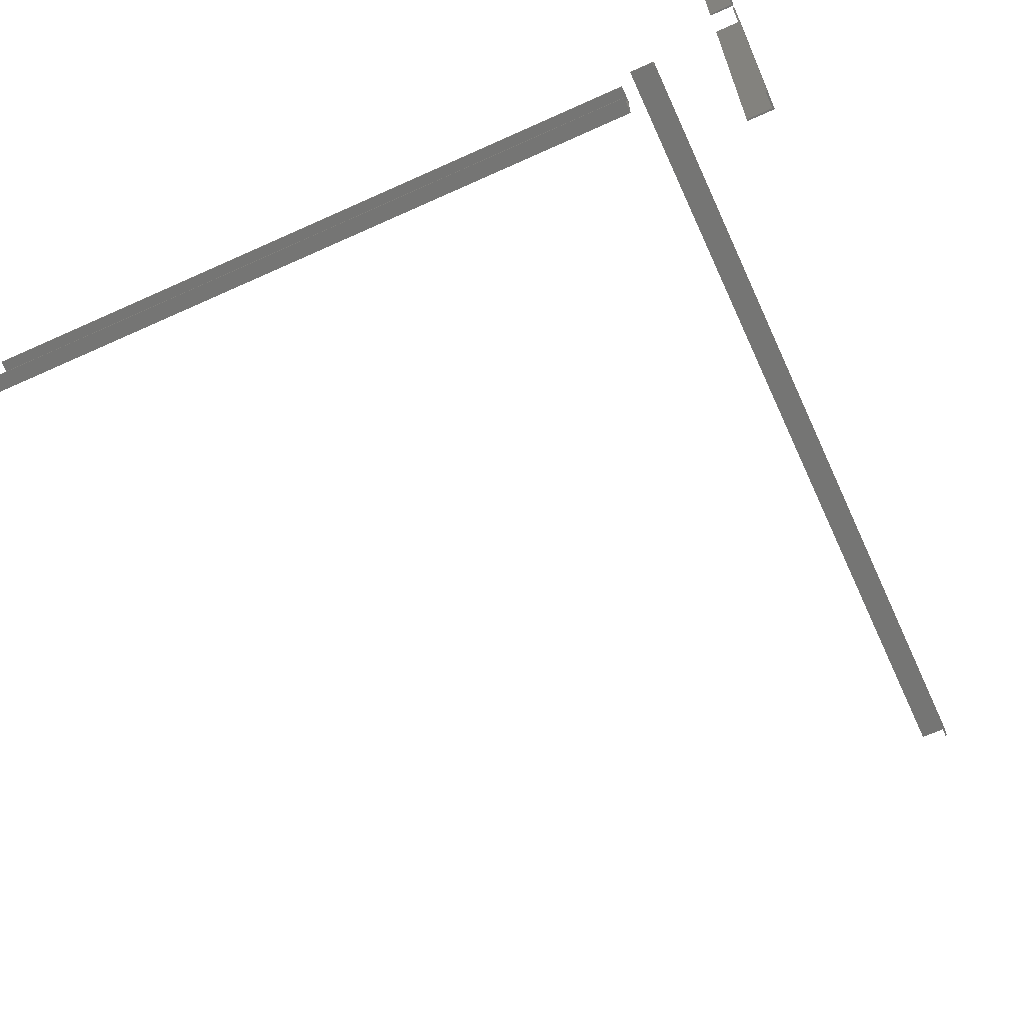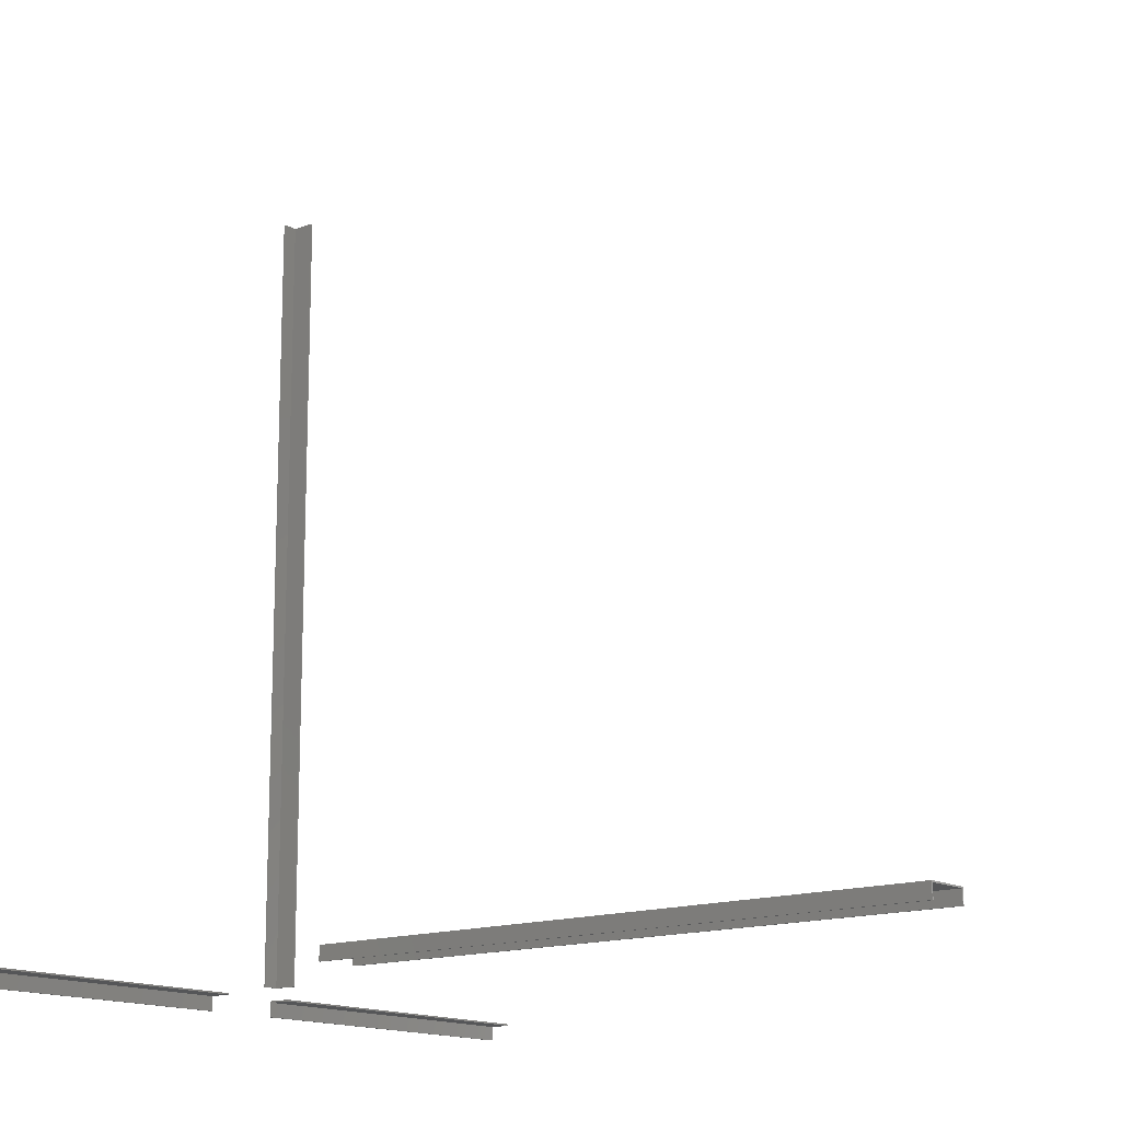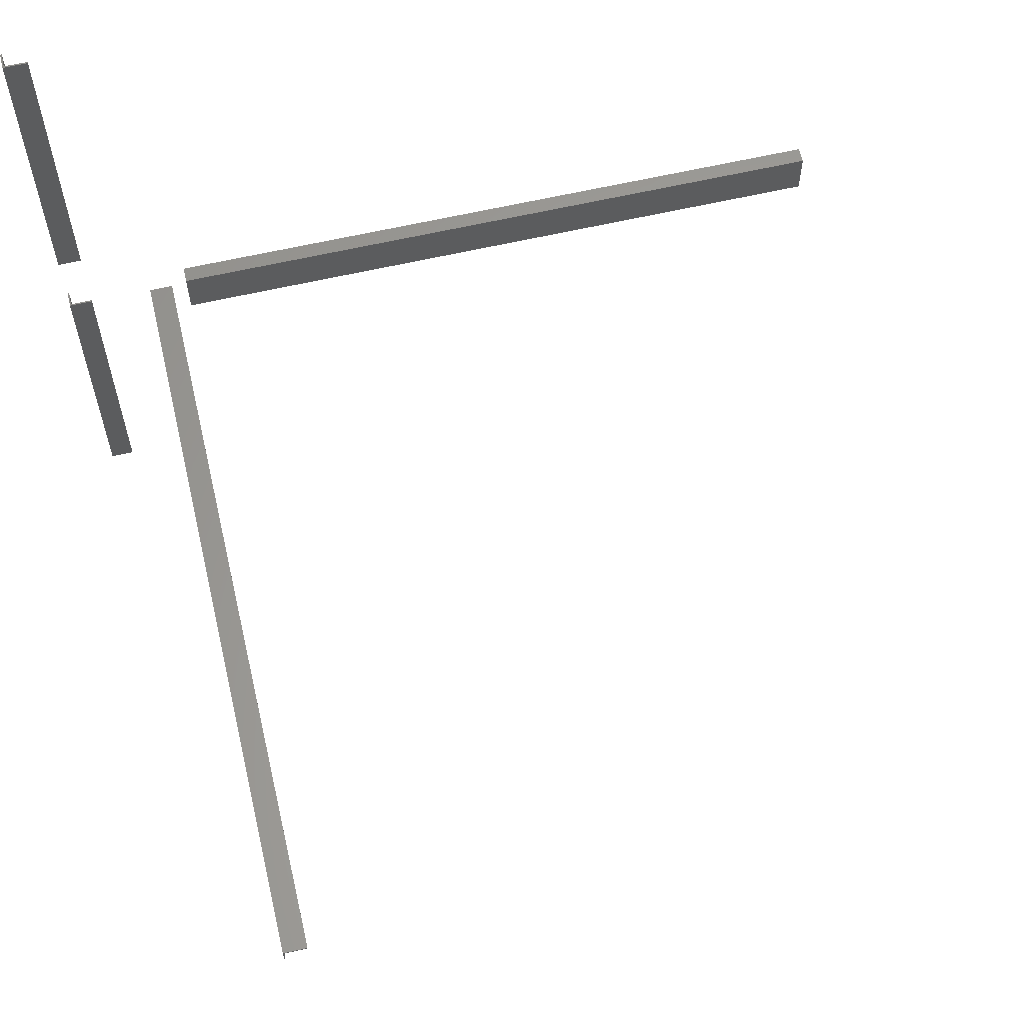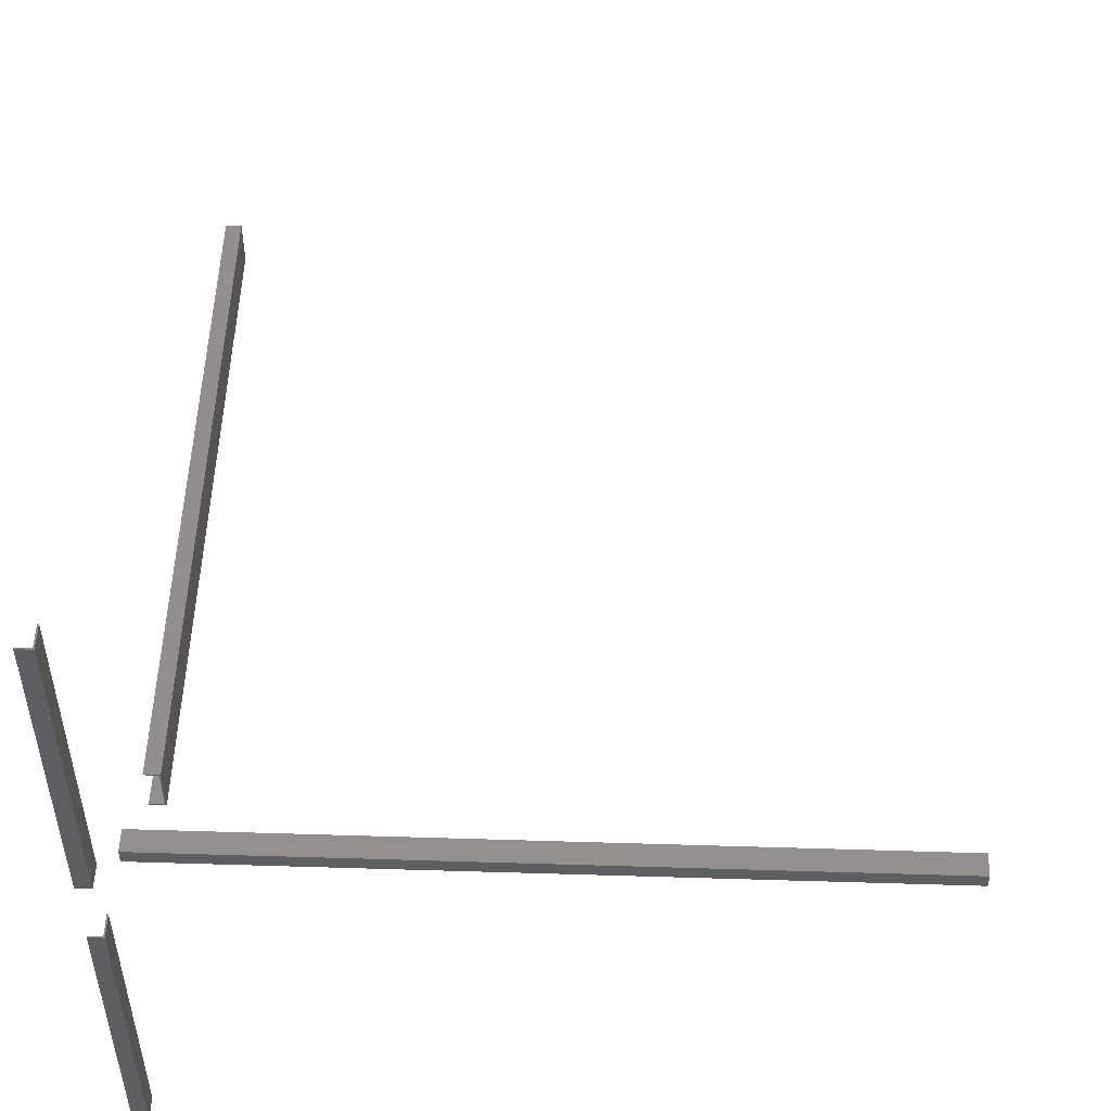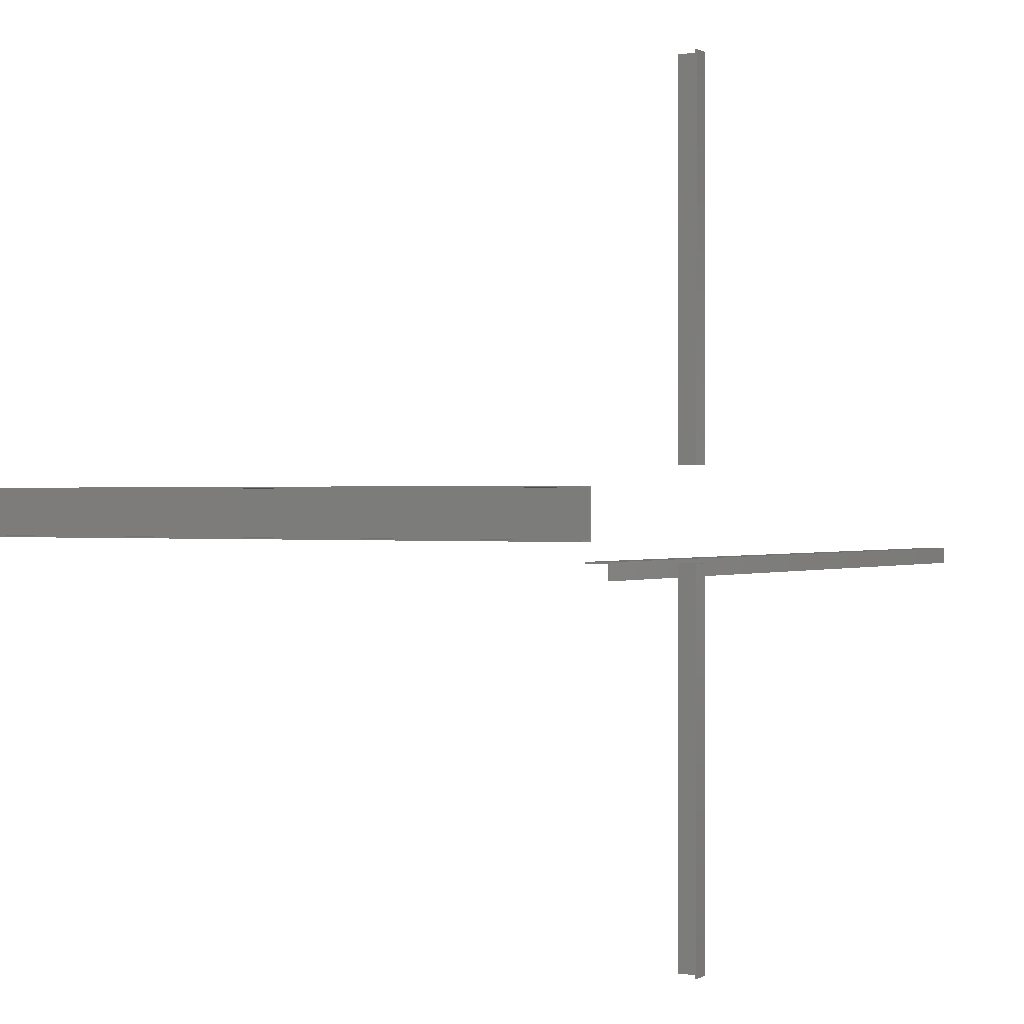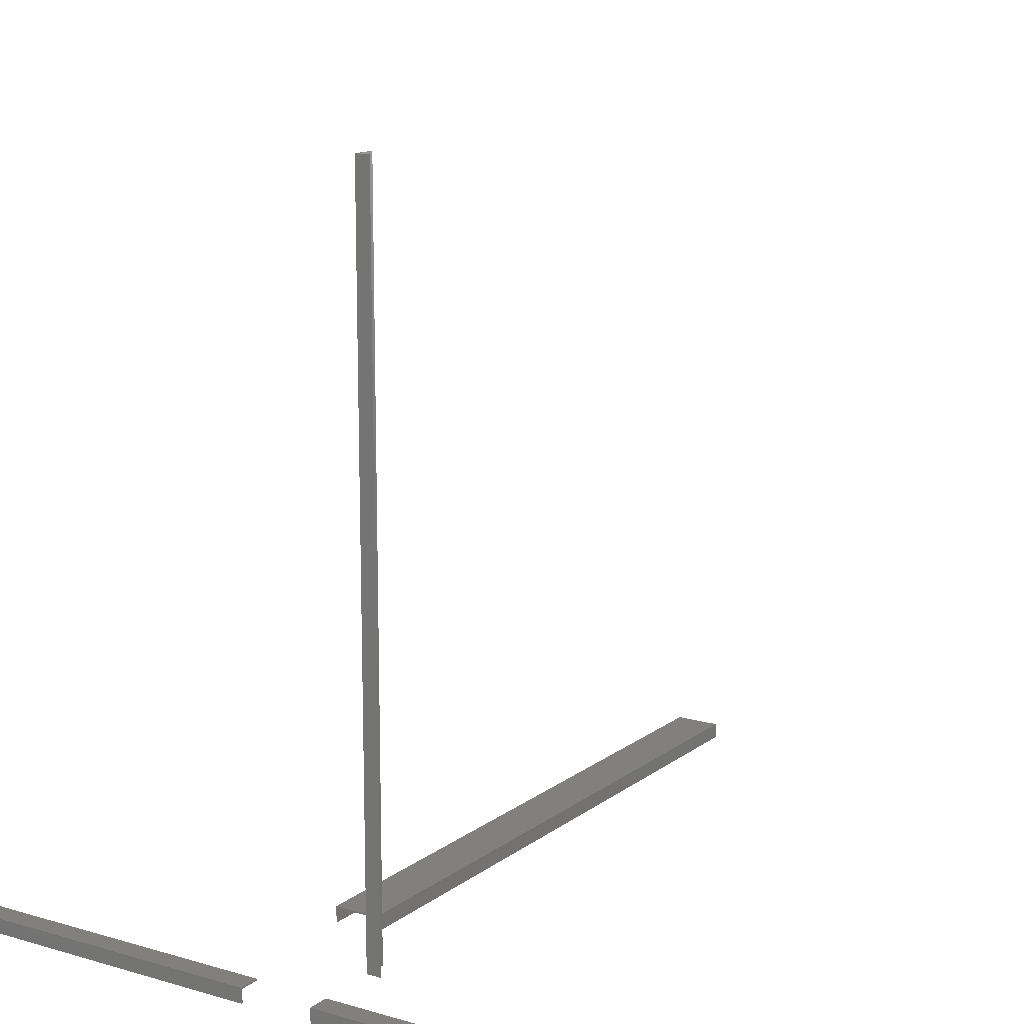
<metadata>
{"format":"stl","ext":"stl","renderer":"f3d","projection":"perspective","resolution":1024,"background":"white","views":[{"elev":-67.4,"azim":-155.6,"up":"+Y"},{"elev":-14.6,"azim":39.3,"up":"+Z"},{"elev":62.2,"azim":-13.2,"up":"+Y"},{"elev":51.3,"azim":-88.1,"up":"+Y"},{"elev":0.2,"azim":-149.5,"up":"+Y"},{"elev":13.9,"azim":-57.4,"up":"+Z"}]}
</metadata>
<code>
# stl→obj: 52 verts, 88 faces
v -0.03758 -0.001563 0.75
v -0.01562 -0.001563 0.75
v -0.01562 -8.224e-05 0.75
v -0.03906 -8.224e-05 0.75
v -0.03906 -0.01562 0.75
v -0.03758 -0.01562 0.75
v -0.03758 -0.001563 0
v -0.03758 -0.01562 0
v -0.03906 -0.01562 0
v -0.03906 -8.224e-05 0
v -0.01562 -8.224e-05 0
v -0.01562 -0.001563 0
v 1.736e-34 0.06102 0.02344
v 0.6641 0.06102 0.02344
v -8.782e-19 0.06102 0.0375
v 0.6641 0.06102 0.0375
v -9.706e-19 0.0625 0.03898
v 0.6641 0.0625 0.03898
v 1.792e-34 0.0625 0.02344
v 0.6641 0.0625 0.02344
v 5.66e-36 0.01711 0.02344
v -8.782e-19 0.01711 0.0375
v 0.6641 0.01711 0.02344
v 0.6641 0.01711 0.0375
v -9.706e-19 0.01562 0.03898
v 0 0.01562 0.02344
v 0.6641 0.01562 0.03898
v 0.6641 0.01562 0.02344
v -0.1235 0.4062 -0.001563
v -0.1235 0.4062 -0.01562
v -0.125 0.4062 -0.01562
v -0.125 0.4062 -8.224e-05
v -0.1016 0.4062 -8.224e-05
v -0.1016 0.4062 -0.001563
v -0.1235 0.07812 -0.001563
v -0.1016 0.07812 -0.001563
v -0.1016 0.07812 -8.224e-05
v -0.125 0.07812 -8.224e-05
v -0.125 0.07812 -0.01562
v -0.1235 0.07812 -0.01562
v -0.1235 -0.3281 -0.001563
v -0.1016 -0.3281 -0.001563
v -0.1016 -0.3281 -8.224e-05
v -0.125 -0.3281 -8.224e-05
v -0.125 -0.3281 -0.01562
v -0.1235 -0.3281 -0.01562
v -0.1235 9.36e-19 -0.001563
v -0.1235 8.217e-20 -0.01562
v -0.125 0 -0.01562
v -0.125 9.437e-19 -8.224e-05
v -0.1016 2.245e-18 -8.224e-05
v -0.1016 2.155e-18 -0.001563
f 1 2 3
f 1 3 4
f 1 4 5
f 1 5 6
f 7 8 9
f 7 9 10
f 7 10 11
f 7 11 12
f 10 9 4
f 4 9 5
f 11 10 3
f 3 10 4
f 12 11 2
f 2 11 3
f 7 12 1
f 1 12 2
f 8 7 6
f 6 7 1
f 9 8 5
f 5 8 6
f 13 14 15
f 15 14 16
f 17 18 19
f 19 18 20
f 21 22 23
f 23 22 24
f 25 26 27
f 27 26 28
f 24 16 18
f 24 18 27
f 24 27 28
f 24 28 23
f 14 20 16
f 16 20 18
f 17 25 18
f 18 25 27
f 22 15 24
f 24 15 16
f 22 21 26
f 22 26 25
f 22 25 17
f 22 17 15
f 13 15 19
f 19 15 17
f 13 19 14
f 14 19 20
f 29 30 31
f 29 31 32
f 29 32 33
f 29 33 34
f 35 36 37
f 35 37 38
f 35 38 39
f 35 39 40
f 32 31 38
f 38 31 39
f 33 32 37
f 37 32 38
f 34 33 36
f 36 33 37
f 29 34 35
f 35 34 36
f 30 29 40
f 40 29 35
f 31 30 39
f 39 30 40
f 26 21 28
f 28 21 23
f 41 42 43
f 41 43 44
f 41 44 45
f 41 45 46
f 47 48 49
f 47 49 50
f 47 50 51
f 47 51 52
f 50 49 44
f 44 49 45
f 51 50 43
f 43 50 44
f 52 51 42
f 42 51 43
f 47 52 41
f 41 52 42
f 48 47 46
f 46 47 41
f 49 48 45
f 45 48 46

</code>
